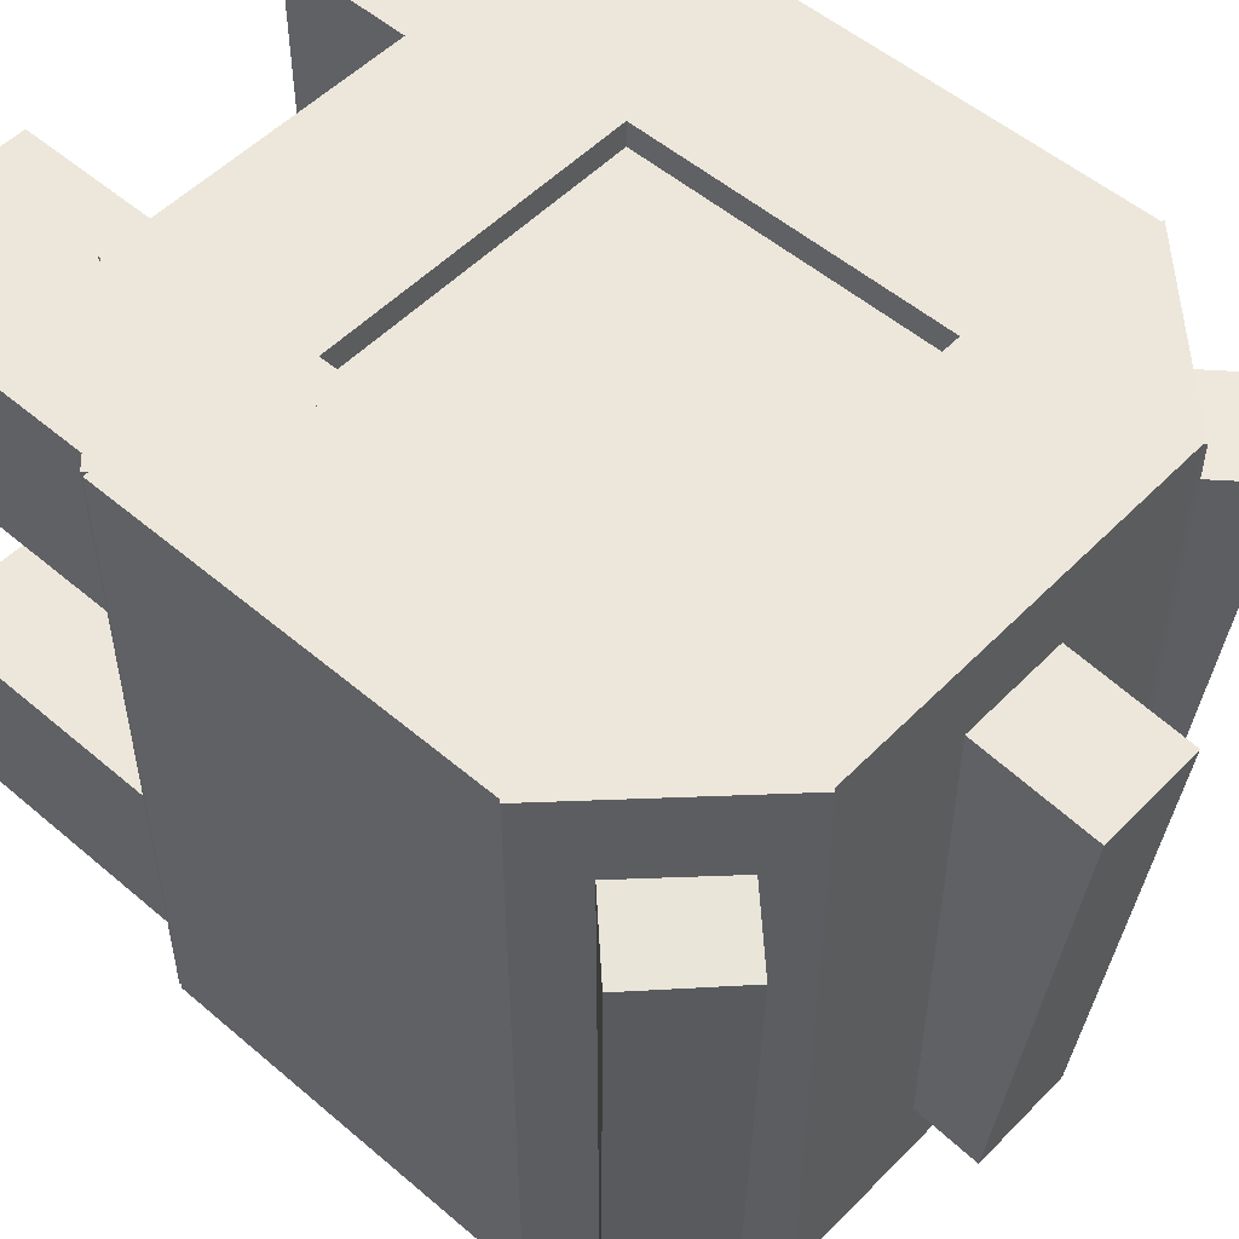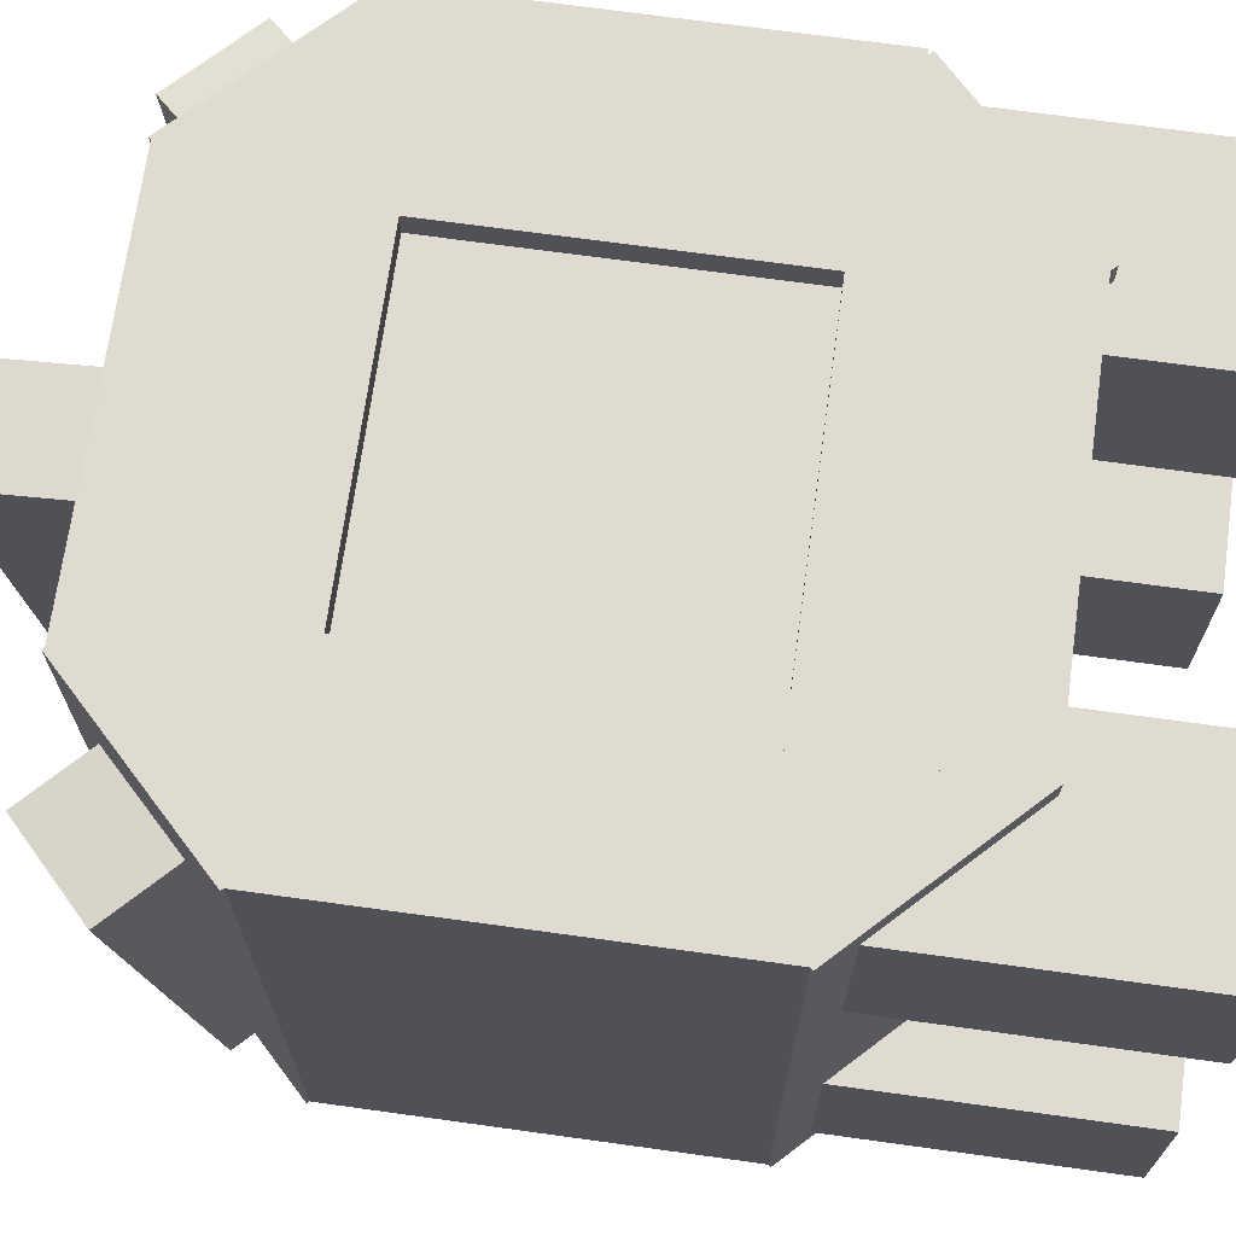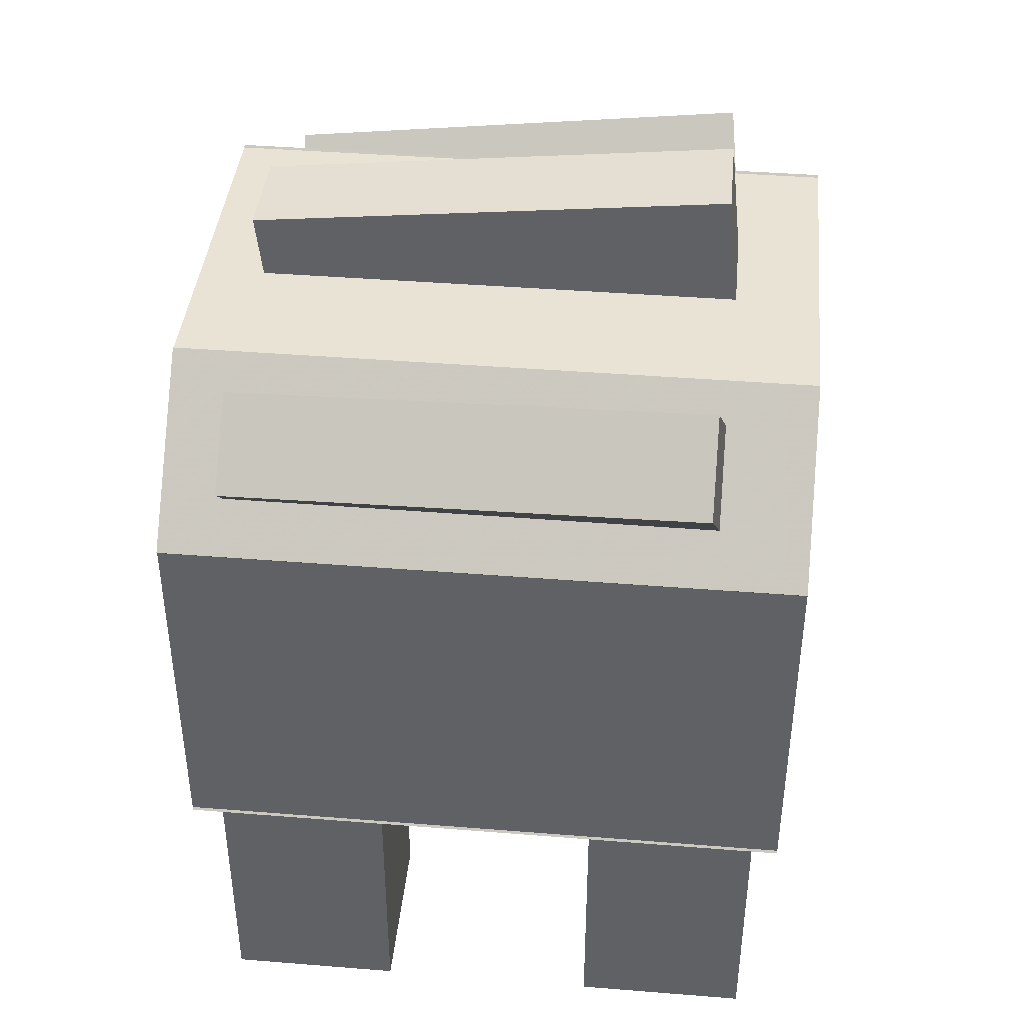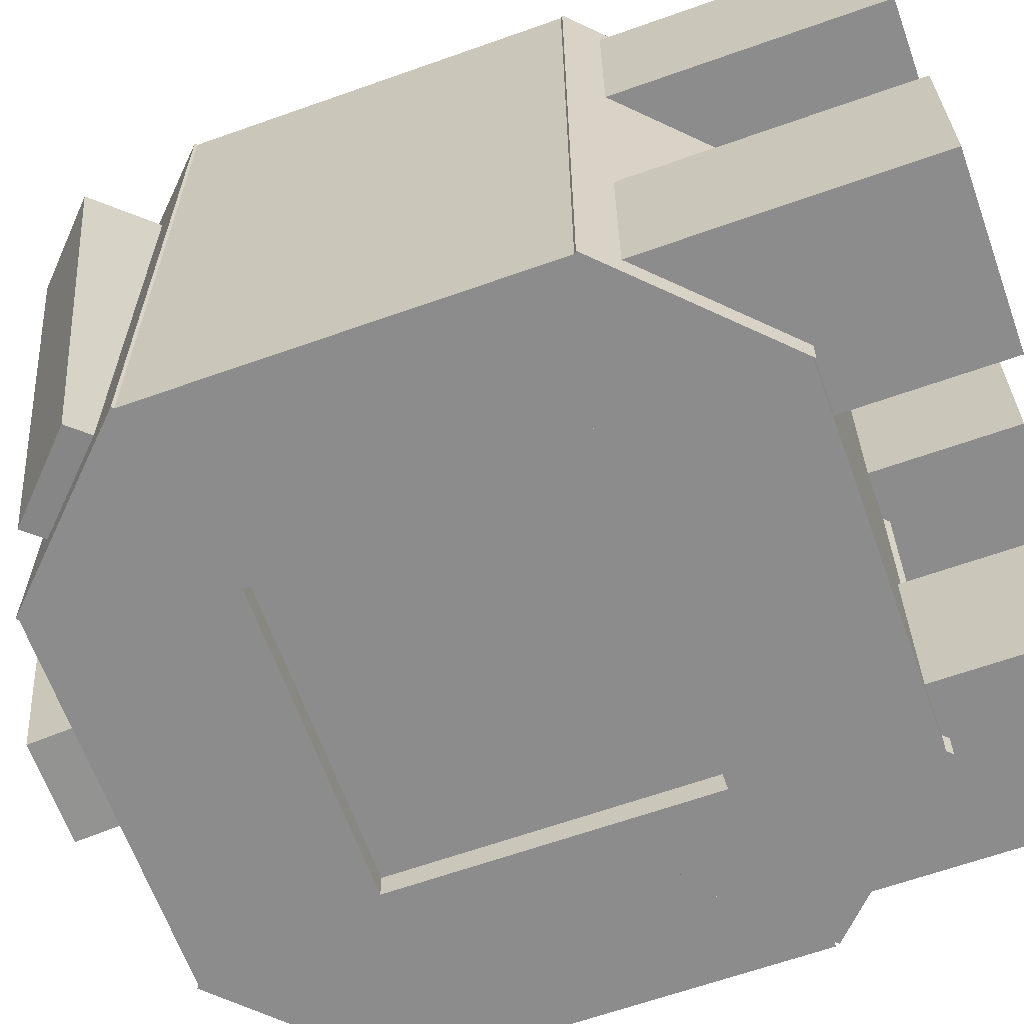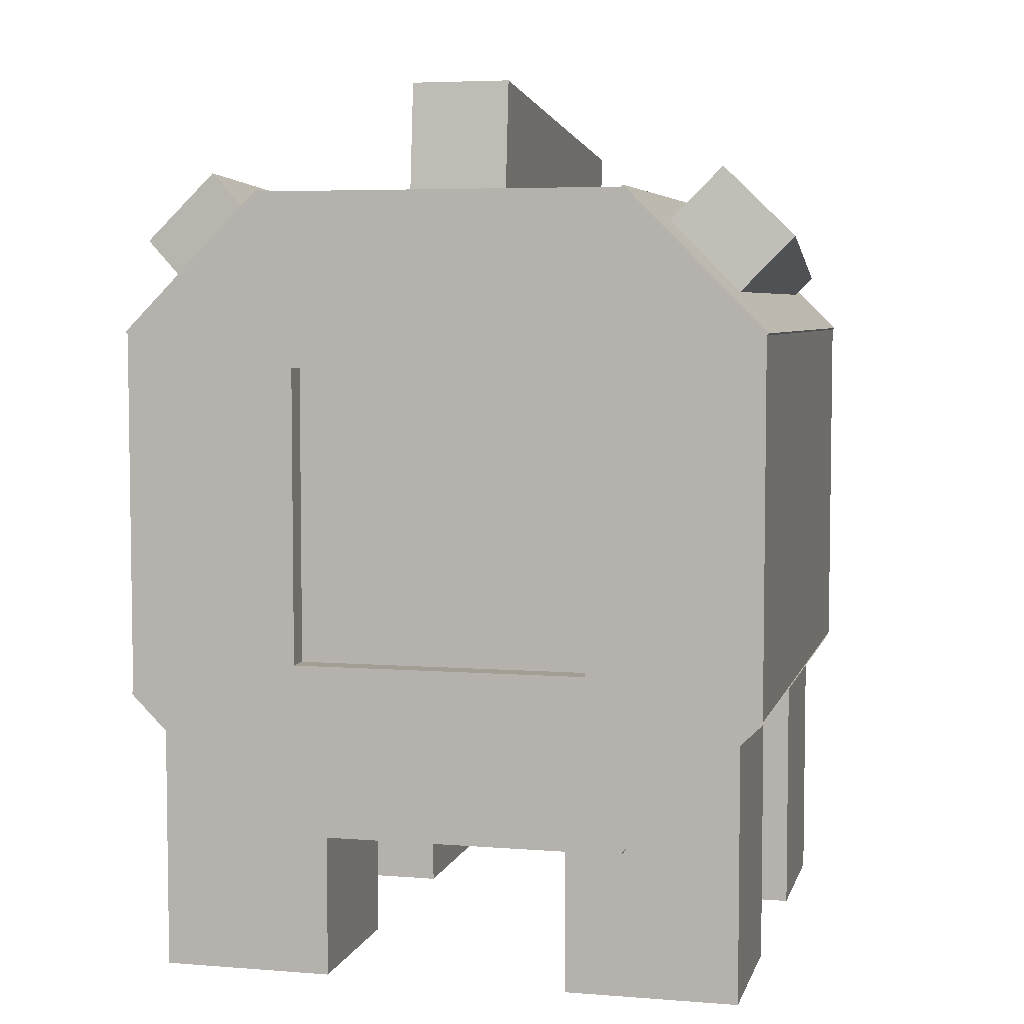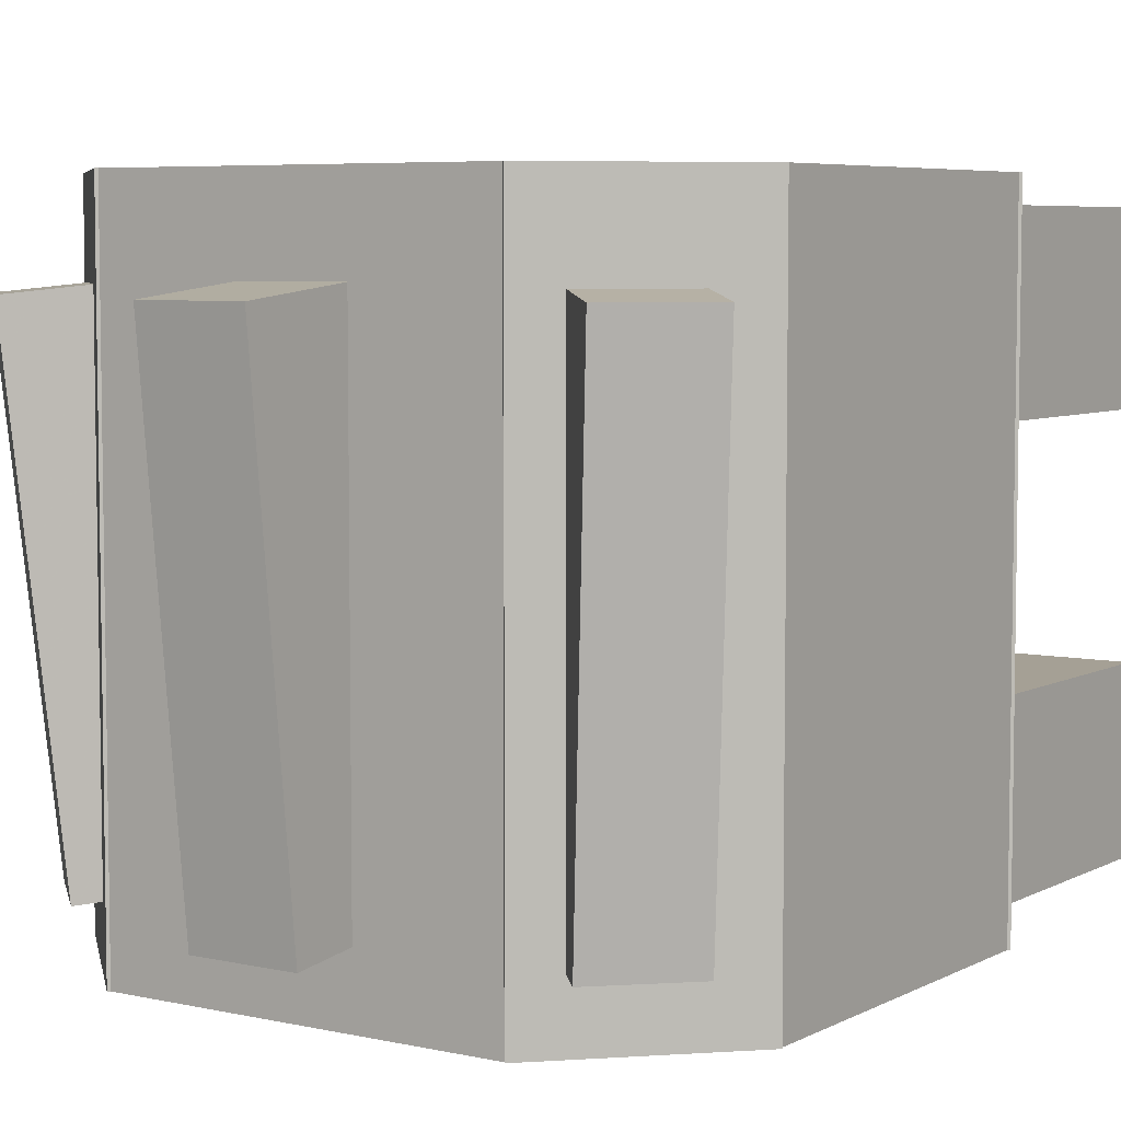
<metadata>
{"format":"obj","ext":"obj","renderer":"f3d","projection":"perspective","resolution":1024,"background":"white","views":[{"elev":52.4,"azim":132.6,"up":"+Z"},{"elev":69.8,"azim":-82.1,"up":"+Z"},{"elev":41.0,"azim":-84.4,"up":"+Y"},{"elev":-64.2,"azim":-70.3,"up":"+Z"},{"elev":5.2,"azim":13.8,"up":"+Y"},{"elev":5.9,"azim":-146.1,"up":"+Z"}]}
</metadata>
<code>
o Shell_seg_5
v -0.4688 -1.125 0.7812
v -0.4688 -0.6875 0.7812
v -0.4688 -0.6875 -0.7812
v -0.4688 -1.125 -0.7812
v 0.4688 -0.6875 0.7812
v 0.4688 -1.125 0.7812
v 0.4688 -1.125 -0.7812
v 0.4688 -0.6875 -0.7812
f 1 2 3 4
f 5 6 7 8
f 4 3 8 7
f 6 5 2 1
f 6 1 4 7
f 2 5 8 3
o Shell_seg_6
v -0.5524 -0.1136 0.7812
v -0.8176 0.1515 0.7812
v -0.8176 0.1515 -0.7812
v -0.5524 -0.1136 -0.7812
v -0.464 0.5051 0.7812
v -0.1989 0.2399 0.7812
v -0.1989 0.2399 -0.7812
v -0.464 0.5051 -0.7812
f 9 10 11 12
f 13 14 15 16
f 12 11 16 15
f 14 13 10 9
f 14 9 12 15
f 10 13 16 11
o Shell_seg_7
v -0.1989 -0.8649 0.7812
v -0.464 -1.13 0.7812
v -0.464 -1.13 -0.7812
v -0.1989 -0.8649 -0.7812
v -0.8176 -0.7765 0.7812
v -0.5524 -0.5114 0.7812
v -0.5524 -0.5114 -0.7812
v -0.8176 -0.7765 -0.7812
f 17 18 19 20
f 21 22 23 24
f 20 19 24 23
f 22 21 18 17
f 22 17 20 23
f 18 21 24 19
o leg2
v -0.3125 -1.5 0.2812
v -0.75 -1.5 0.2812
v -0.75 -0.8125 0.2812
v -0.3125 -0.8125 0.2812
v -0.75 -1.5 0.7188
v -0.3125 -1.5 0.7188
v -0.3125 -0.8125 0.7188
v -0.75 -0.8125 0.7188
f 25 26 27 28
f 29 30 31 32
f 28 27 32 31
f 30 29 26 25
f 30 25 28 31
f 26 29 32 27
o leg1
v 0.75 -1.5 0.2812
v 0.3125 -1.5 0.2812
v 0.3125 -0.8125 0.2812
v 0.75 -0.8125 0.2812
v 0.3125 -1.5 0.7188
v 0.75 -1.5 0.7188
v 0.75 -0.8125 0.7188
v 0.3125 -0.8125 0.7188
f 33 34 35 36
f 37 38 39 40
f 36 35 40 39
f 38 37 34 33
f 38 33 36 39
f 34 37 40 35
o Shell_seg_8
v -0.375 -0.7812 0.7812
v -0.8125 -0.7812 0.7812
v -0.8125 -0.7812 -0.7812
v -0.375 -0.7812 -0.7812
v -0.8125 0.1562 0.7812
v -0.375 0.1562 0.7812
v -0.375 0.1562 -0.7812
v -0.8125 0.1562 -0.7812
f 41 42 43 44
f 45 46 47 48
f 44 43 48 47
f 46 45 42 41
f 46 41 44 47
f 42 45 48 43
o leg4
v -0.3125 -1.5 -0.7188
v -0.75 -1.5 -0.7188
v -0.75 -0.8125 -0.7188
v -0.3125 -0.8125 -0.7188
v -0.75 -1.5 -0.2812
v -0.3125 -1.5 -0.2812
v -0.3125 -0.8125 -0.2812
v -0.75 -0.8125 -0.2812
f 49 50 51 52
f 53 54 55 56
f 52 51 56 55
f 54 53 50 49
f 54 49 52 55
f 50 53 56 51
o Shell_seg_1
v 0.8125 -0.7812 0.7812
v 0.375 -0.7812 0.7812
v 0.375 -0.7812 -0.7812
v 0.8125 -0.7812 -0.7812
v 0.375 0.1562 0.7812
v 0.8125 0.1562 0.7812
v 0.8125 0.1562 -0.7812
v 0.375 0.1562 -0.7812
f 57 58 59 60
f 61 62 63 64
f 60 59 64 63
f 62 61 58 57
f 62 57 60 63
f 58 61 64 59
o Shell_seg_2
v 0.8176 0.1515 0.7812
v 0.5524 -0.1136 0.7812
v 0.5524 -0.1136 -0.7812
v 0.8176 0.1515 -0.7812
v 0.1989 0.2399 0.7812
v 0.464 0.5051 0.7812
v 0.464 0.5051 -0.7812
v 0.1989 0.2399 -0.7812
f 65 66 67 68
f 69 70 71 72
f 68 67 72 71
f 70 69 66 65
f 70 65 68 71
f 66 69 72 67
o Shell_seg_3
v 0.4497 -1.138 0.7812
v 0.1892 -0.8683 0.7812
v 0.1892 -0.8683 -0.7812
v 0.4497 -1.138 -0.7812
v 0.5489 -0.521 0.7812
v 0.8094 -0.7907 0.7812
v 0.8094 -0.7907 -0.7812
v 0.5489 -0.521 -0.7812
f 73 74 75 76
f 77 78 79 80
f 76 75 80 79
f 78 77 74 73
f 78 73 76 79
f 74 77 80 75
o Shell_seg_4
v 0.4688 0.5 0.7812
v 0.4688 0.0625 0.7812
v 0.4688 0.0625 -0.7812
v 0.4688 0.5 -0.7812
v -0.4688 0.0625 0.7812
v -0.4687 0.5 0.7812
v -0.4688 0.5 -0.7812
v -0.4688 0.0625 -0.7812
f 81 82 83 84
f 85 86 87 88
f 84 83 88 87
f 86 85 82 81
f 86 81 84 87
f 82 85 88 83
o Shell_spike_top
v 0.125 0.3468 -0.6035
v -0.125 0.3468 -0.6035
v -0.125 0.6576 -0.6361
v 0.125 0.6576 -0.6361
v -0.125 0.4709 0.5775
v 0.125 0.4709 0.5775
v 0.125 0.7817 0.5449
v -0.125 0.7817 0.5449
f 89 90 91 92
f 93 94 95 96
f 92 91 96 95
f 94 93 90 89
f 94 89 92 95
f 90 93 96 91
o leg3
v 0.75 -1.5 -0.7188
v 0.3125 -1.5 -0.7188
v 0.3125 -0.8125 -0.7188
v 0.75 -0.8125 -0.7188
v 0.3125 -1.5 -0.2812
v 0.75 -1.5 -0.2812
v 0.75 -0.8125 -0.2812
v 0.3125 -0.8125 -0.2812
f 97 98 99 100
f 101 102 103 104
f 100 99 104 103
f 102 101 98 97
f 102 97 100 103
f 98 101 104 99
o Shell_spike_l
v -0.3681 0.2486 -0.6035
v -0.5479 0.07491 -0.6035
v -0.7638 0.2985 -0.6361
v -0.5839 0.4721 -0.6361
v -0.6341 0.1642 0.5775
v -0.4543 0.3379 0.5775
v -0.6702 0.5614 0.5449
v -0.85 0.3878 0.5449
f 105 106 107 108
f 109 110 111 112
f 108 107 112 111
f 110 109 106 105
f 110 105 108 111
f 106 109 112 107
o Shell_spike_r
v 0.5479 0.07491 -0.6035
v 0.3681 0.2486 -0.6035
v 0.5839 0.4721 -0.6361
v 0.7638 0.2985 -0.6361
v 0.4543 0.3379 0.5775
v 0.6341 0.1642 0.5775
v 0.85 0.3878 0.5449
v 0.6702 0.5614 0.5449
f 113 114 115 116
f 117 118 119 120
f 116 115 120 119
f 118 117 114 113
f 118 113 116 119
f 114 117 120 115
o Body
v 0.4375 -0.75 0.7188
v -0.4375 -0.75 0.7188
v -0.4375 -0.75 -0.7188
v 0.4375 -0.75 -0.7188
v -0.4375 0.125 0.7188
v 0.4375 0.125 0.7188
v 0.4375 0.125 -0.7188
v -0.4375 0.125 -0.7188
f 121 122 123 124
f 125 126 127 128
f 124 123 128 127
f 126 125 122 121
f 126 121 124 127
f 122 125 128 123

</code>
